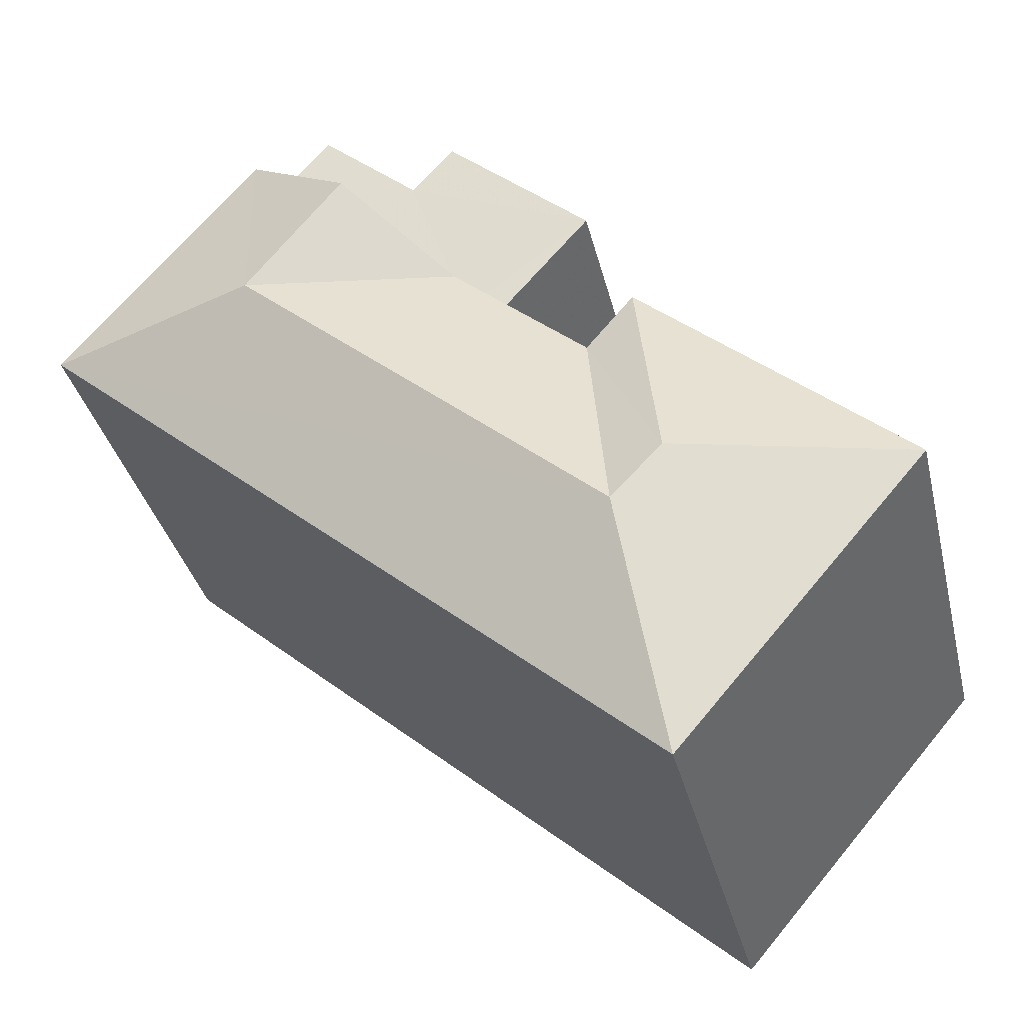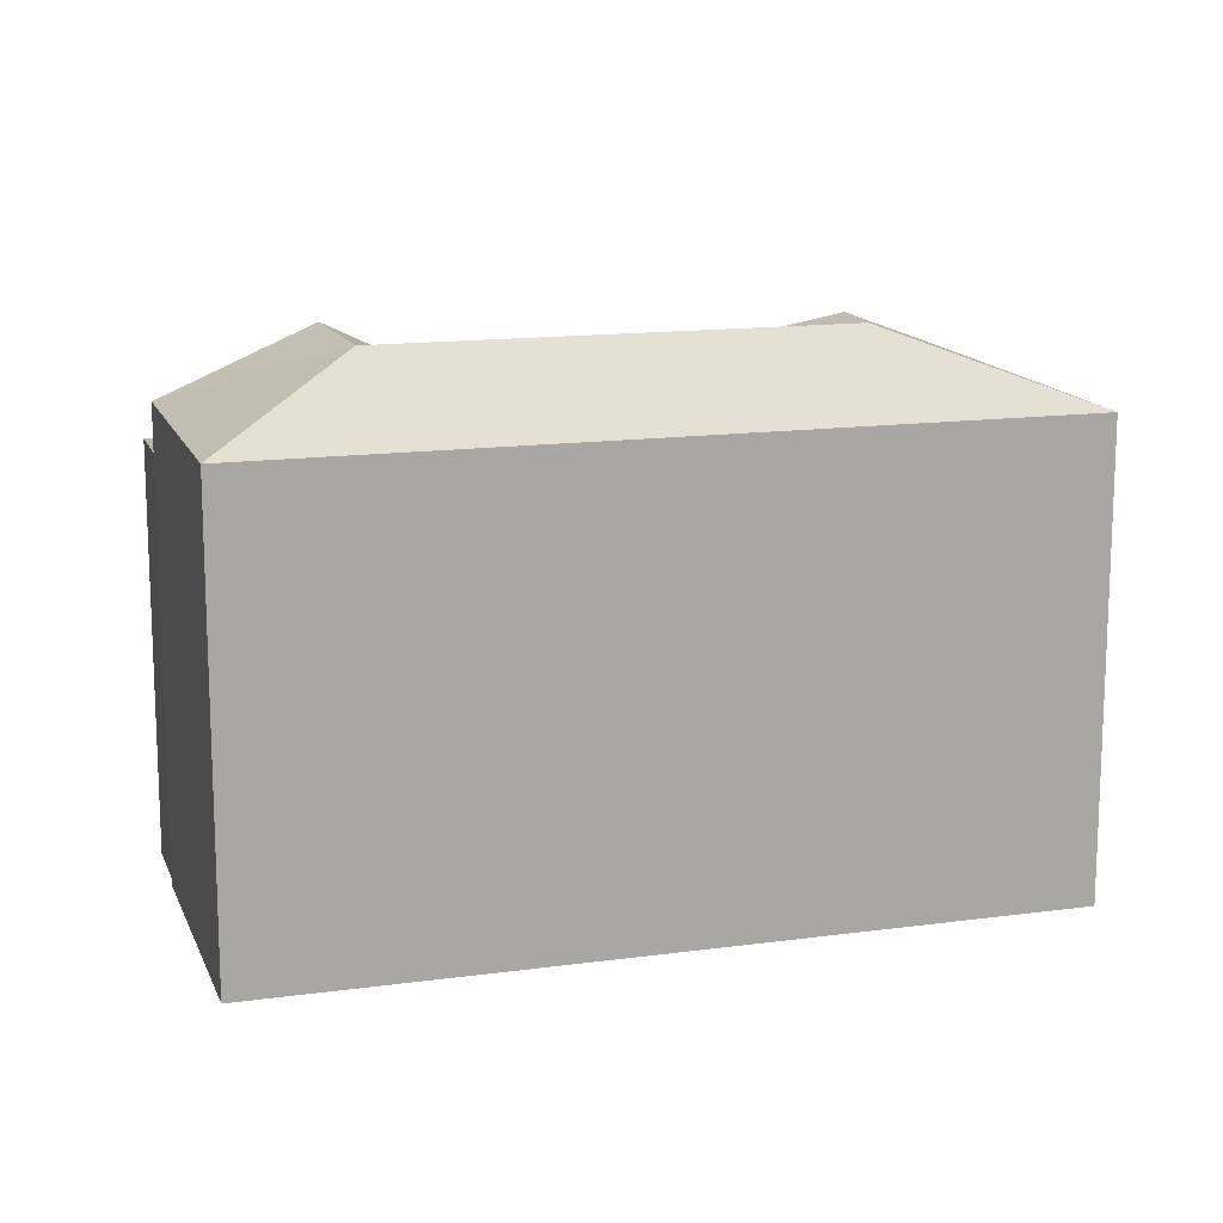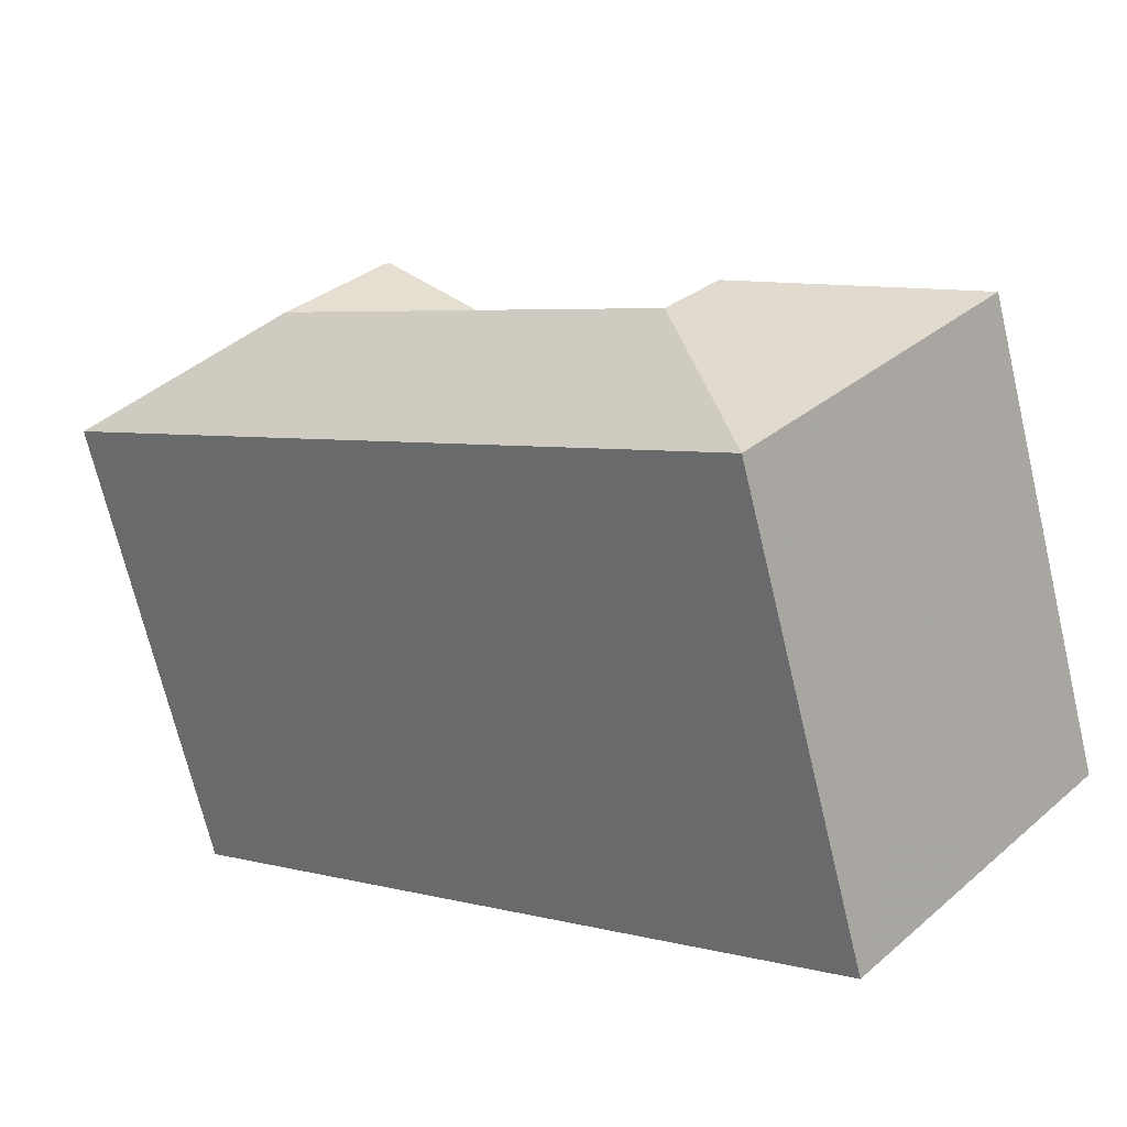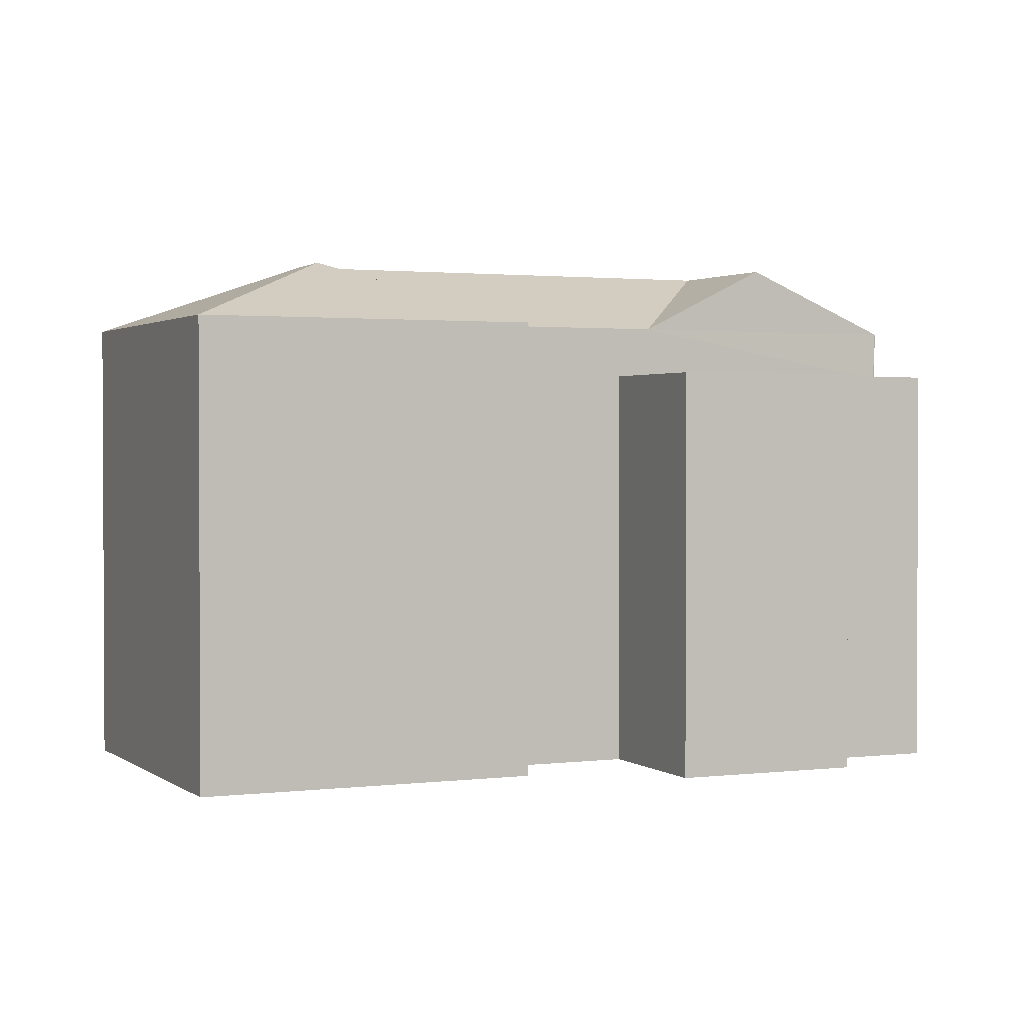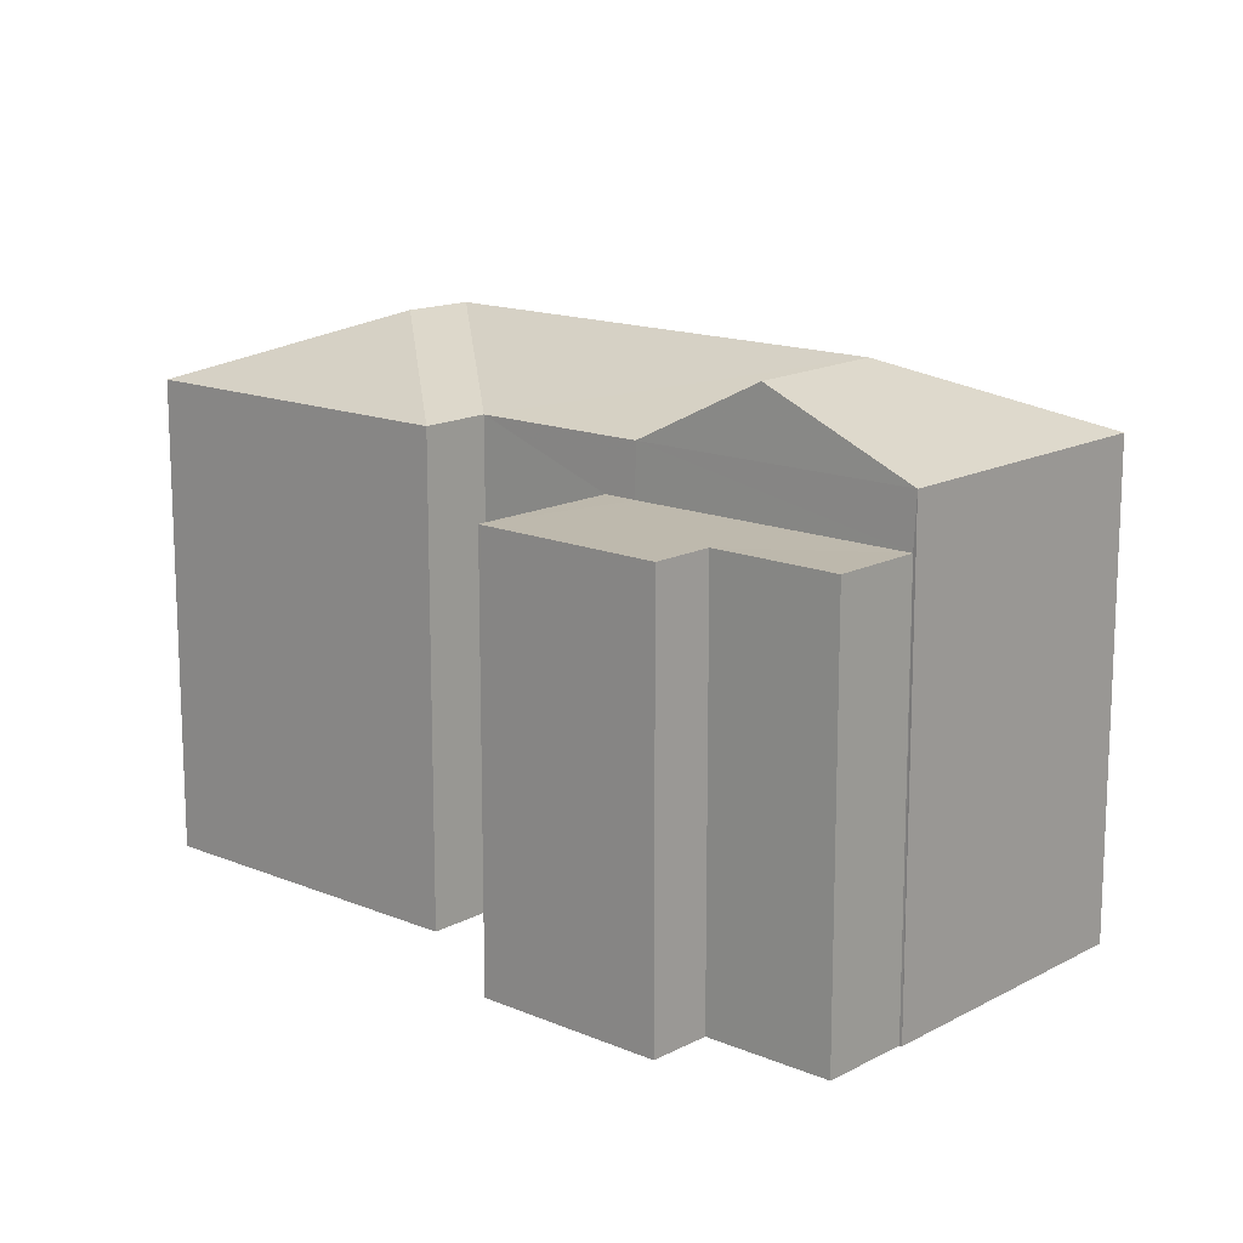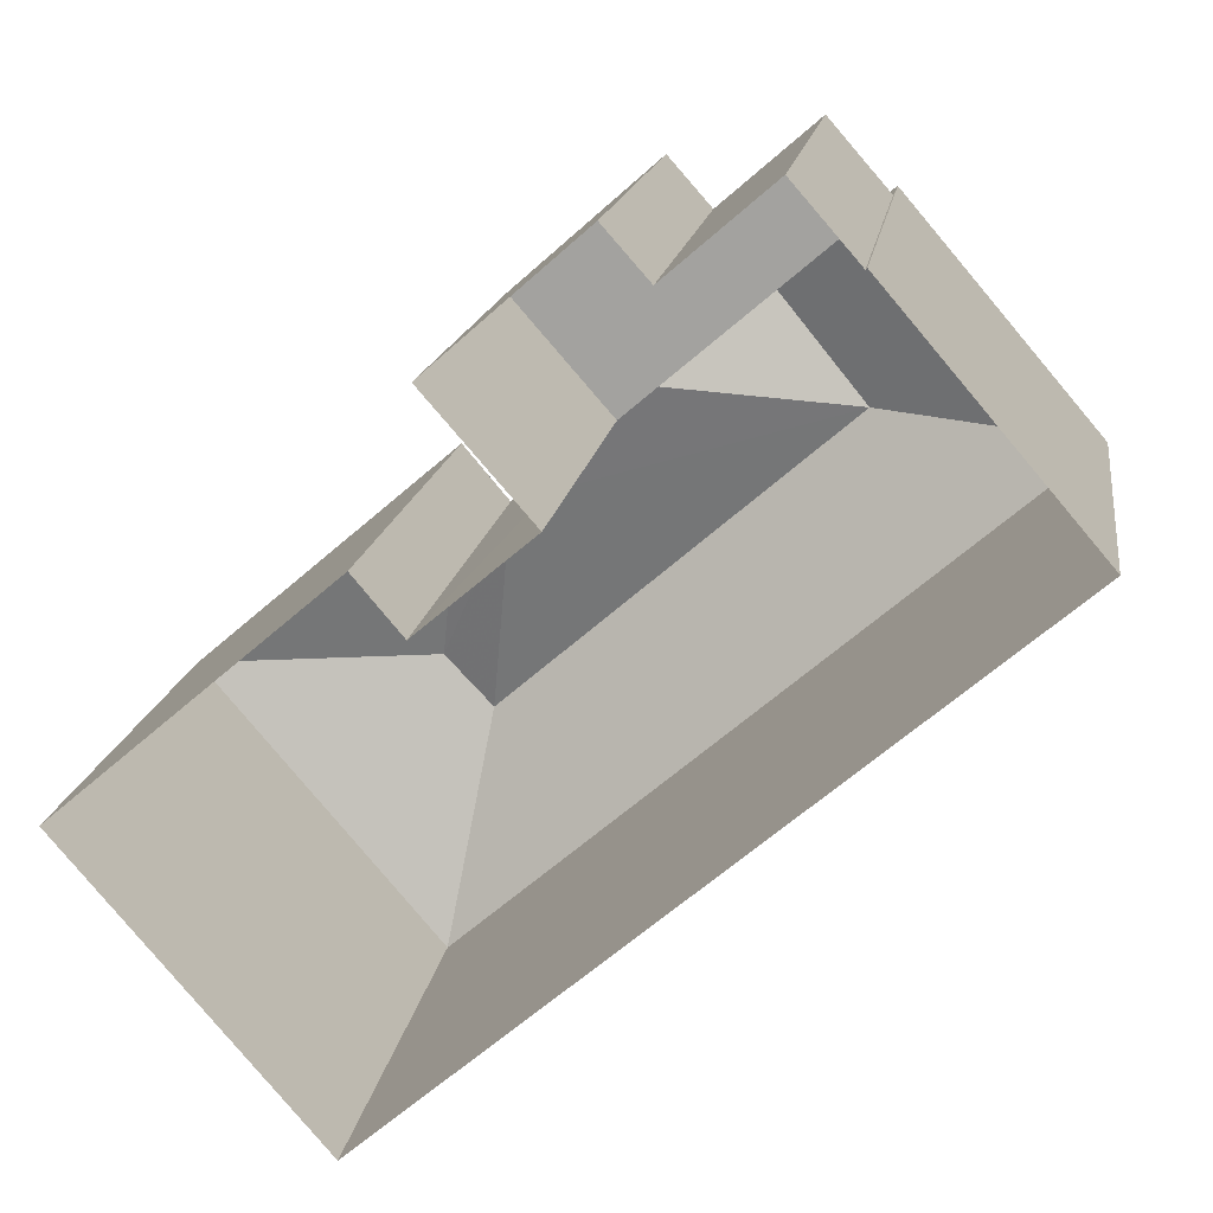
<metadata>
{"format":"obj","ext":"obj","renderer":"f3d","projection":"perspective","resolution":1024,"background":"white","views":[{"elev":-34.2,"azim":13.0,"up":"+Y"},{"elev":14.4,"azim":-57.3,"up":"+Z"},{"elev":-70.3,"azim":13.4,"up":"+Y"},{"elev":1.7,"azim":115.1,"up":"+Z"},{"elev":15.0,"azim":-179.1,"up":"+Z"},{"elev":15.8,"azim":-171.7,"up":"+Y"}]}
</metadata>
<code>
v -8.94e+04 -9.995e+04 2.59
v -8.94e+04 -9.995e+04 2.59
v -8.941e+04 -9.995e+04 2.591
v -8.94e+04 -9.995e+04 2.59
v -8.941e+04 -9.994e+04 2.59
v -8.941e+04 -9.994e+04 2.59
v -8.94e+04 -9.995e+04 2.59
v -8.94e+04 -9.994e+04 2.59
v -8.94e+04 -9.994e+04 2.59
v -8.94e+04 -9.994e+04 2.59
v -8.941e+04 -9.994e+04 2.59
v -8.94e+04 -9.995e+04 2.59
v -8.94e+04 -9.995e+04 9.899
v -8.941e+04 -9.995e+04 8.989
v -8.94e+04 -9.995e+04 8.989
v -8.941e+04 -9.995e+04 9.899
v -8.94e+04 -9.995e+04 8.988
v -8.94e+04 -9.995e+04 8.988
v -8.94e+04 -9.994e+04 9.898
v -8.941e+04 -9.994e+04 8.988
v -8.94e+04 -9.995e+04 9.899
v -8.94e+04 -9.995e+04 8.988
v -8.94e+04 -9.995e+04 8.988
v -8.94e+04 -9.994e+04 8.283
v -8.94e+04 -9.994e+04 8.283
v -8.94e+04 -9.994e+04 8.283
v -8.941e+04 -9.994e+04 8.283
v -8.941e+04 -9.994e+04 8.283
v -8.94e+04 -9.995e+04 8.283
v -8.94e+04 -9.995e+04 8.283
f 1 2 3
f 2 1 4
f 3 5 6
f 4 1 7
f 8 9 10
f 9 6 11
f 8 12 9
f 12 1 3
f 12 3 6
f 12 6 9
f 13 14 15
f 16 17 18
f 19 20 16
f 21 15 22
f 21 17 13
f 16 14 13
f 16 20 14
f 21 23 17
f 21 22 23
f 13 15 21
f 24 25 26
f 27 25 28
f 26 29 30
f 27 29 25
f 25 29 26
f 13 17 16
f 16 18 19
f 29 18 30
f 12 30 1
f 1 30 17
f 30 18 17
f 17 7 1
f 17 23 7
f 15 3 2
f 15 14 3
f 30 8 26
f 30 12 8
f 24 8 10
f 24 26 8
f 28 11 6
f 27 28 6
f 3 20 5
f 3 14 20
f 22 2 4
f 22 15 2
f 23 4 7
f 23 22 4
f 19 18 20
f 25 10 9
f 25 24 10
f 18 27 20
f 20 27 5
f 18 29 27
f 5 27 6
f 28 9 11
f 28 25 9

</code>
